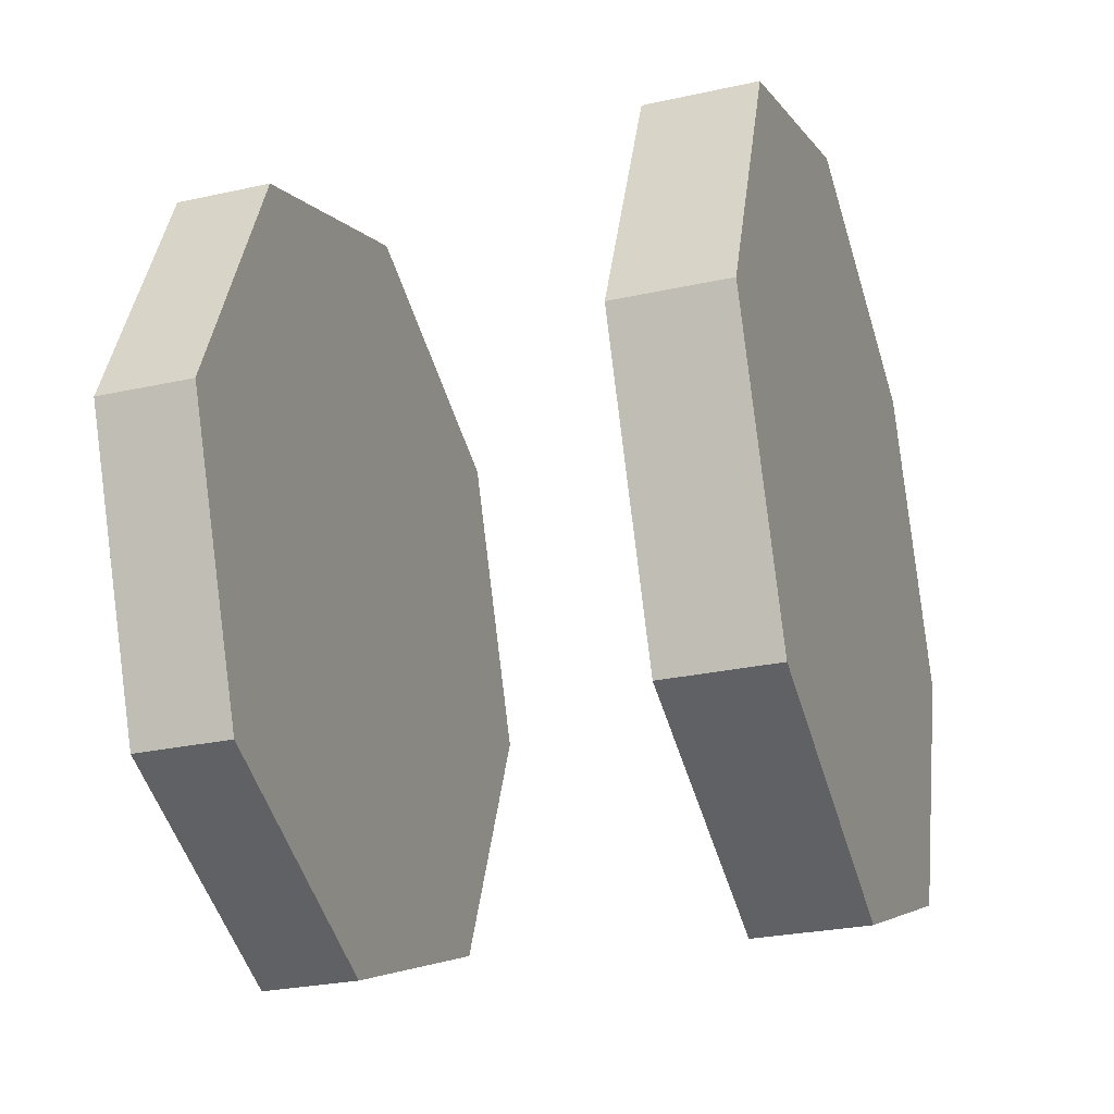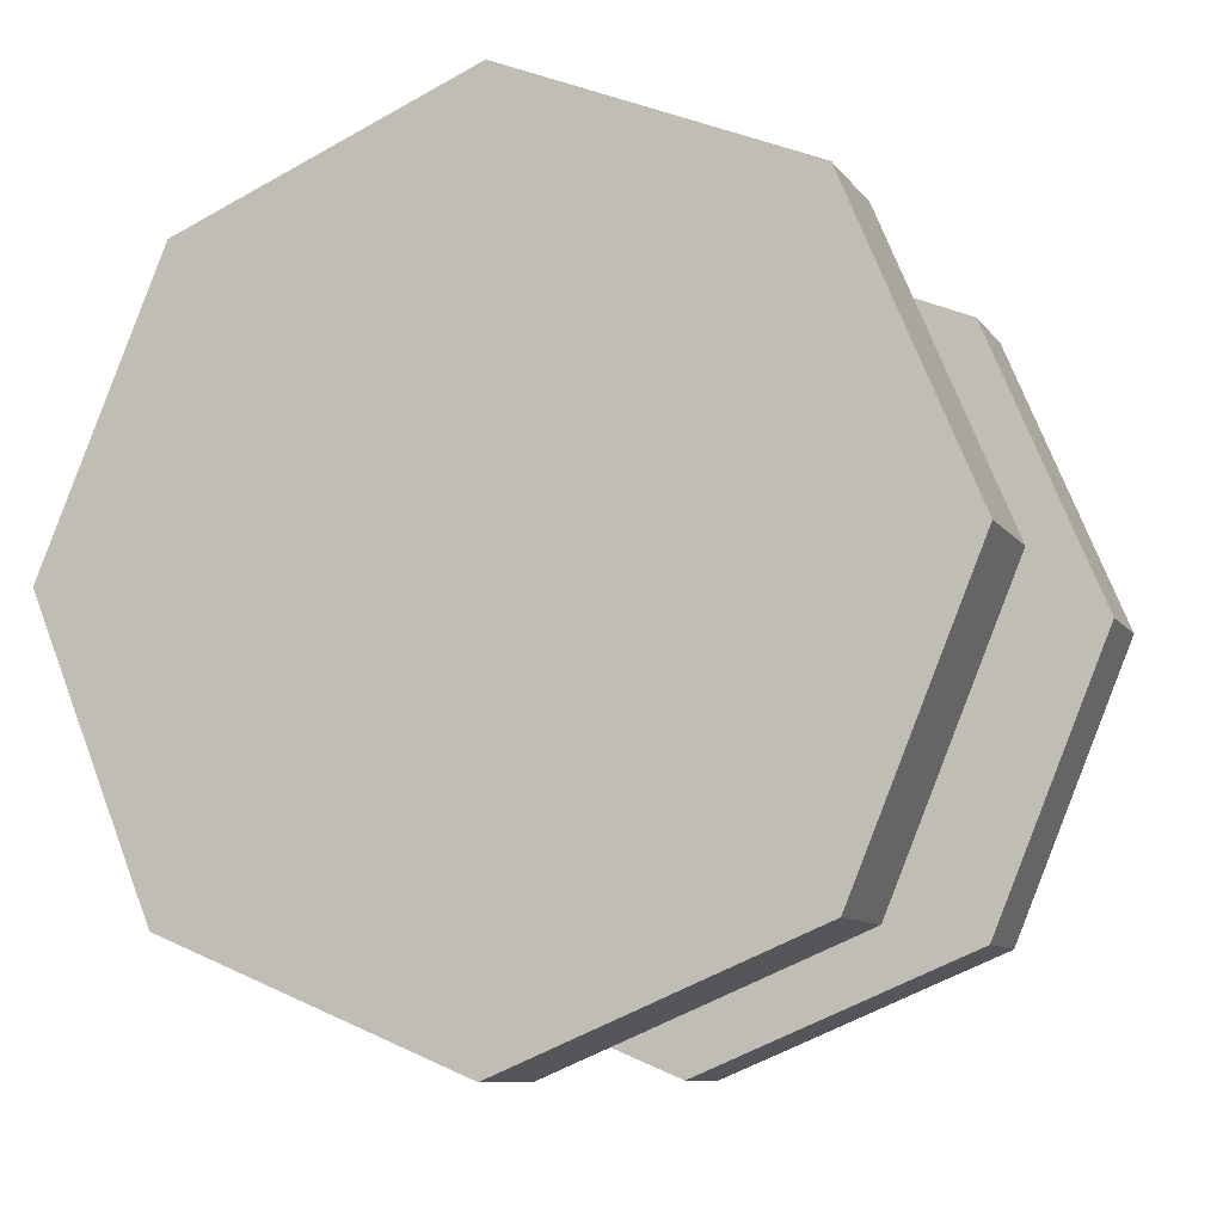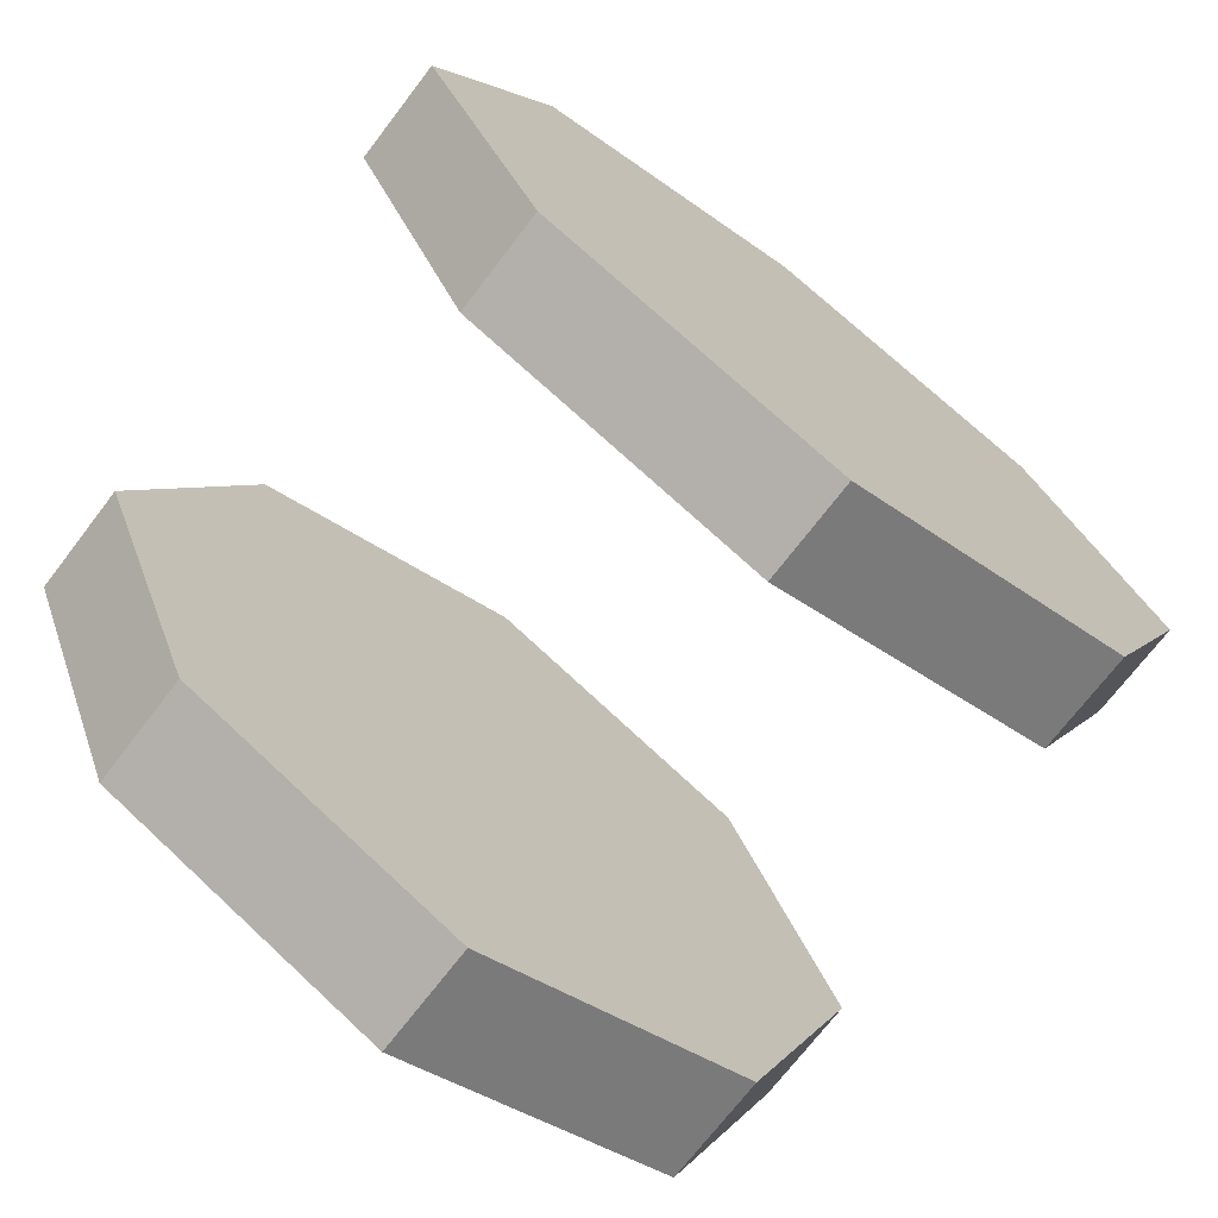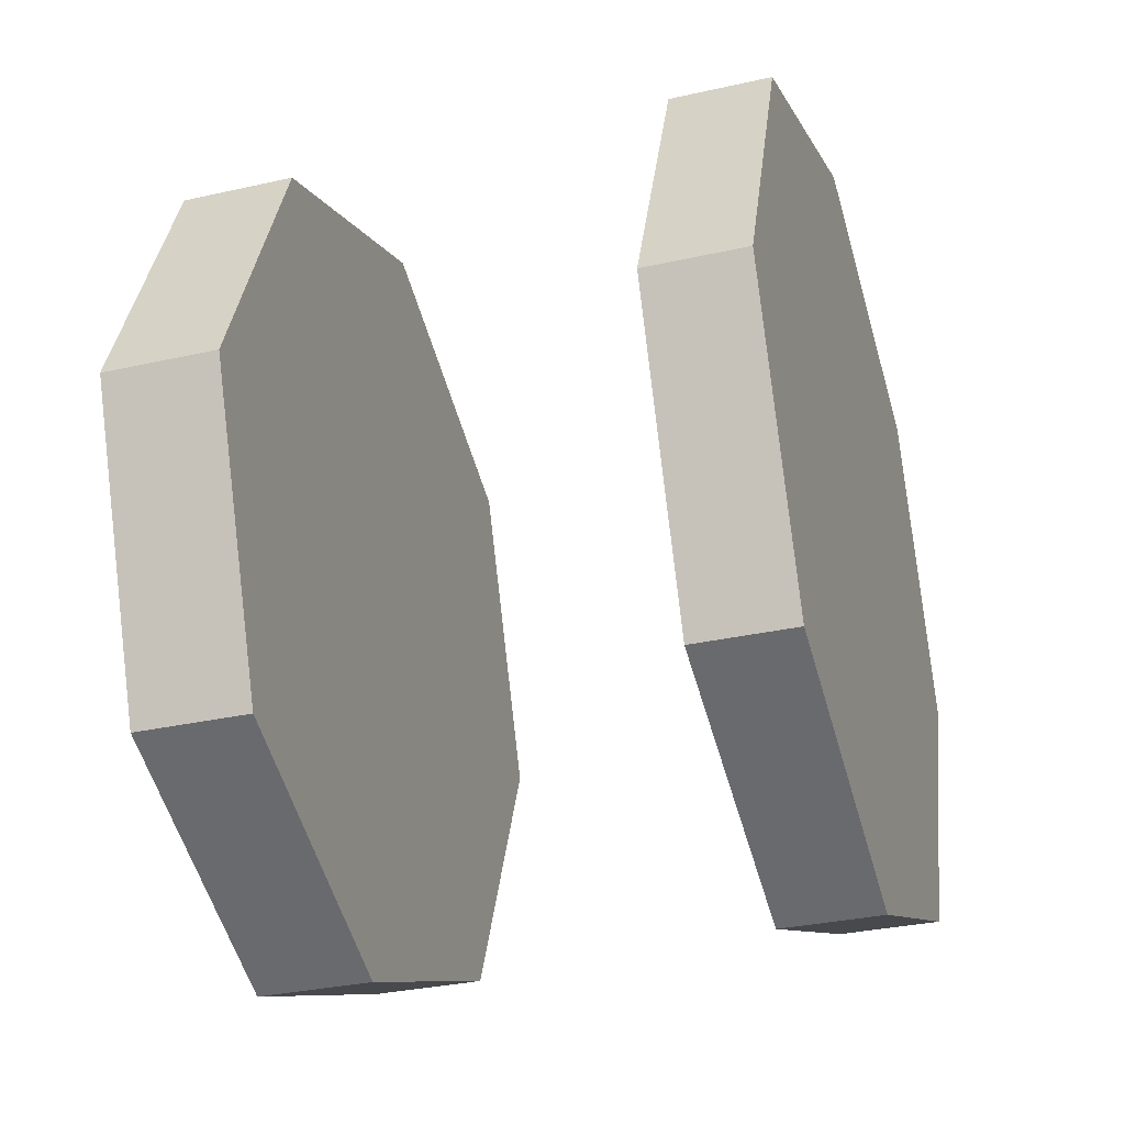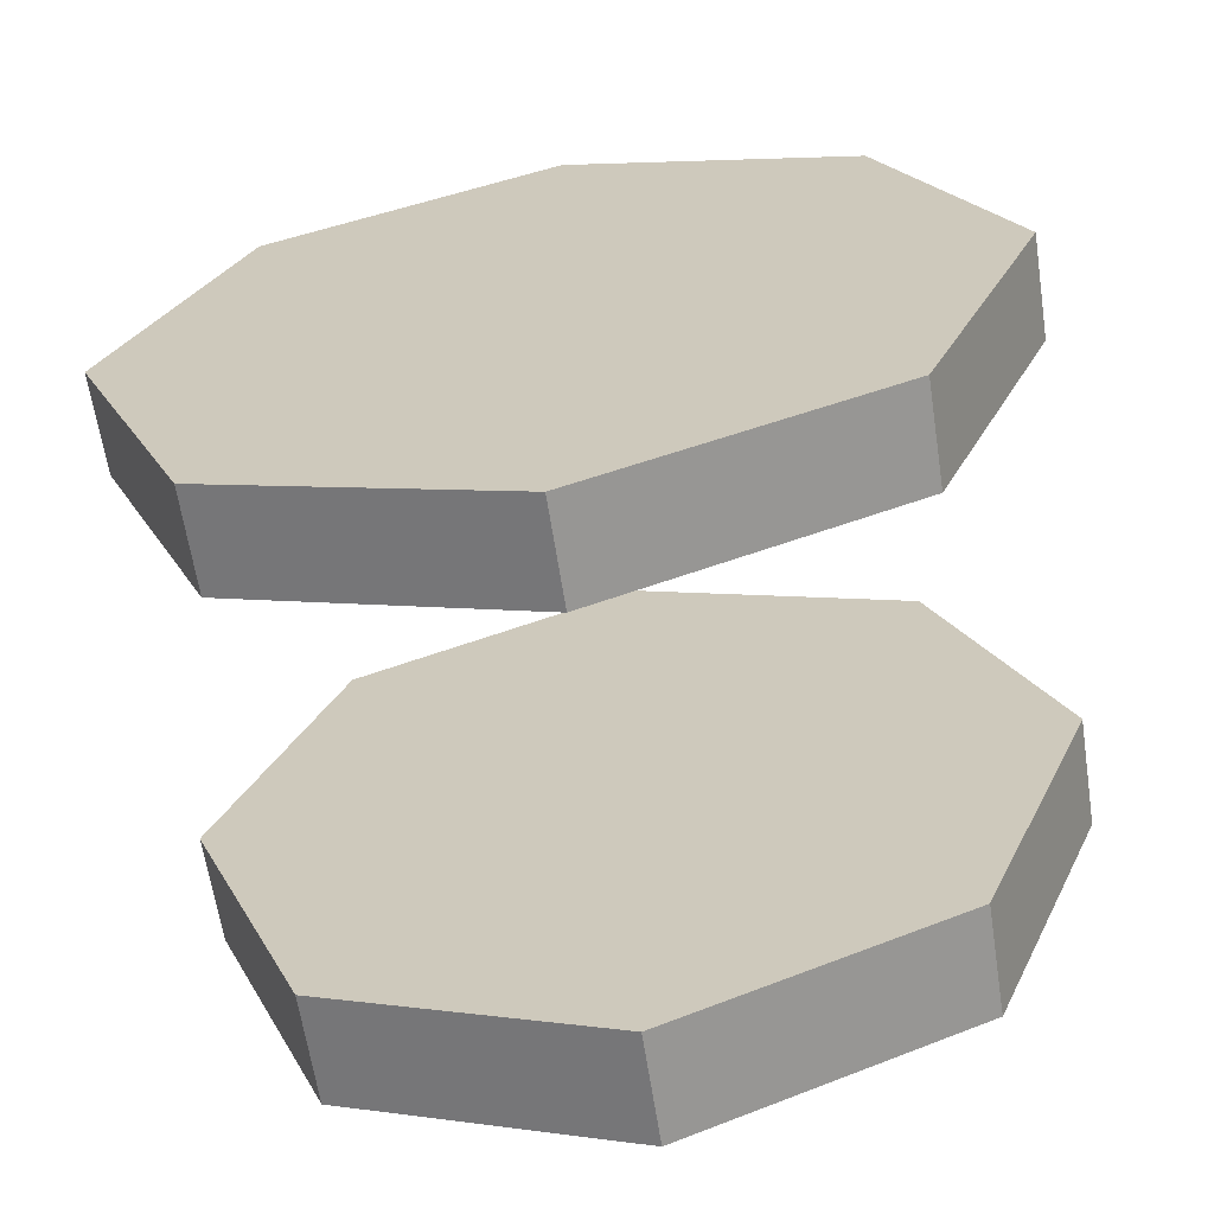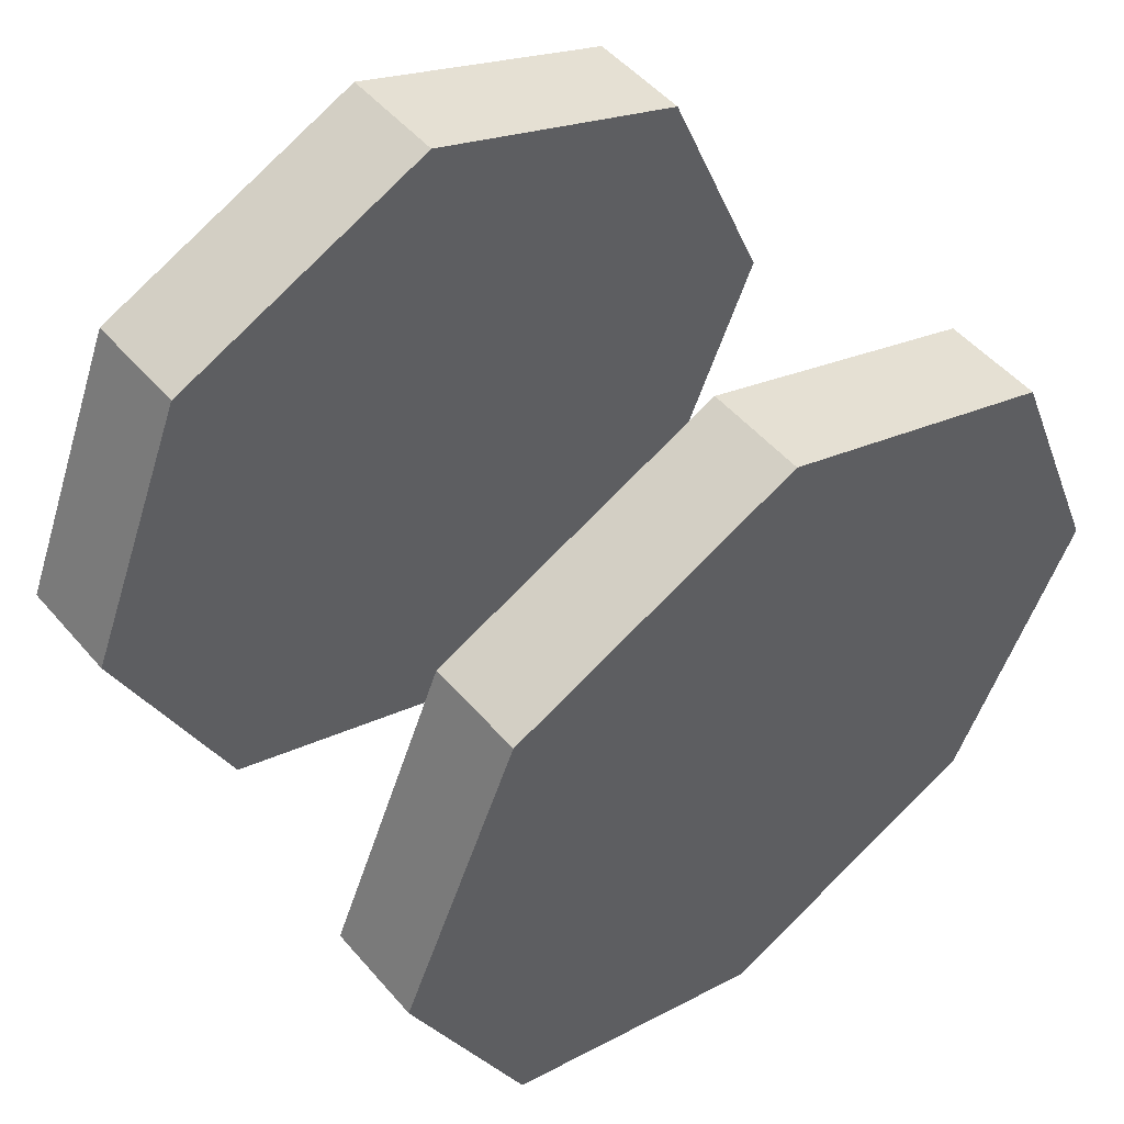
<metadata>
{"format":"obj","ext":"obj","renderer":"f3d","projection":"perspective","resolution":1024,"background":"white","views":[{"elev":-28.1,"azim":-161.6,"up":"+Y"},{"elev":-9.4,"azim":-69.3,"up":"+Z"},{"elev":-72.2,"azim":52.5,"up":"+Y"},{"elev":-32.4,"azim":17.4,"up":"+Z"},{"elev":-64.6,"azim":98.8,"up":"+Y"},{"elev":52.3,"azim":50.3,"up":"+Z"}]}
</metadata>
<code>
g default
v 2.603 20.42 0
v 3.561 20.42 0
v 2.603 22.92 -2.494
v 2.603 20.42 -3.527
v 3.561 22.92 -2.494
v 3.561 20.42 -3.527
v 2.603 17.93 -2.494
v 3.561 17.93 -2.494
v 2.603 16.89 0
v 3.561 16.89 0
v 2.603 17.93 2.494
v 3.561 17.93 2.494
v 2.603 20.42 3.527
v 3.561 20.42 3.527
v 2.603 22.92 2.494
v 3.561 22.92 2.494
v 2.603 23.95 0
v 3.561 23.95 0
v 6.738 20.42 0
v 7.574 20.42 0
v 6.738 22.91 -2.486
v 6.738 20.42 -3.516
v 7.574 22.91 -2.486
v 7.574 20.42 -3.516
v 6.738 17.94 -2.486
v 7.574 17.94 -2.486
v 6.738 16.91 0
v 7.574 16.91 0
v 6.738 17.94 2.486
v 7.574 17.94 2.486
v 6.738 20.42 3.516
v 7.574 20.42 3.516
v 6.738 22.91 2.486
v 7.574 22.91 2.486
v 6.738 23.94 0
v 7.574 23.94 0
v 7.574 23.94 -0
v 7.574 22.91 2.486
g Spoolwheels Spool_grp Fishingrod_grp
f 4 3 5 6
f 7 4 6 8
f 9 7 8 10
f 11 9 10 12
f 13 11 12 14
f 15 13 14 16
f 17 15 16 18
f 3 17 18 5
f 1 3 4
f 2 6 5
f 1 4 7
f 2 8 6
f 1 7 9
f 2 10 8
f 1 9 11
f 2 12 10
f 1 11 13
f 2 14 12
f 1 13 15
f 2 16 14
f 1 15 17
f 2 18 16
f 1 17 3
f 2 5 18
f 22 21 23 24
f 25 22 24 26
f 27 25 26 28
f 29 27 28 30
f 31 29 30 32
f 33 31 32 34
f 35 33 34 36
f 21 35 36 23
f 19 21 22
f 20 24 23
f 19 22 25
f 20 26 24
f 19 25 27
f 20 28 26
f 19 27 29
f 20 30 28
f 19 29 31
f 20 32 30
f 19 31 33
f 20 34 32
f 19 33 35
f 20 37 38
f 19 35 21
f 20 23 36
f 20 36 37
f 36 34 38 37
f 34 20 38

</code>
